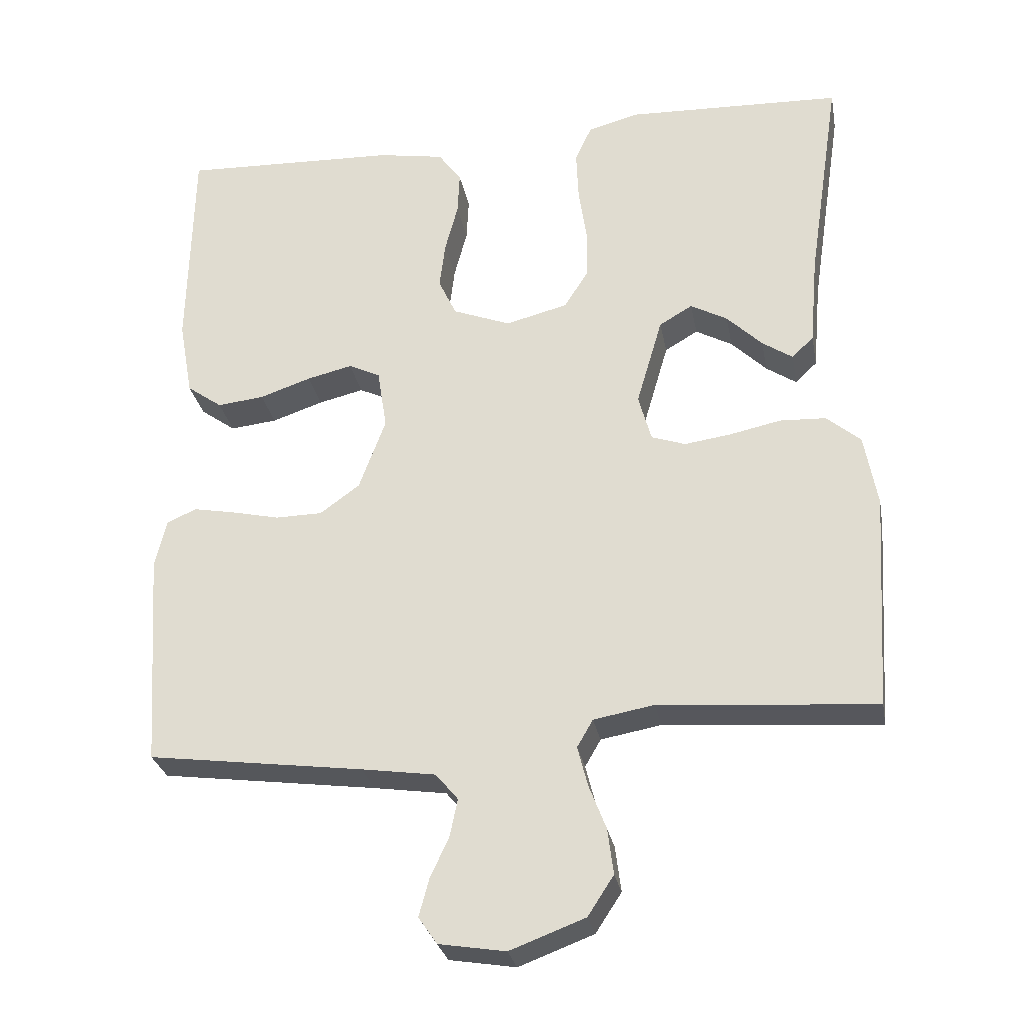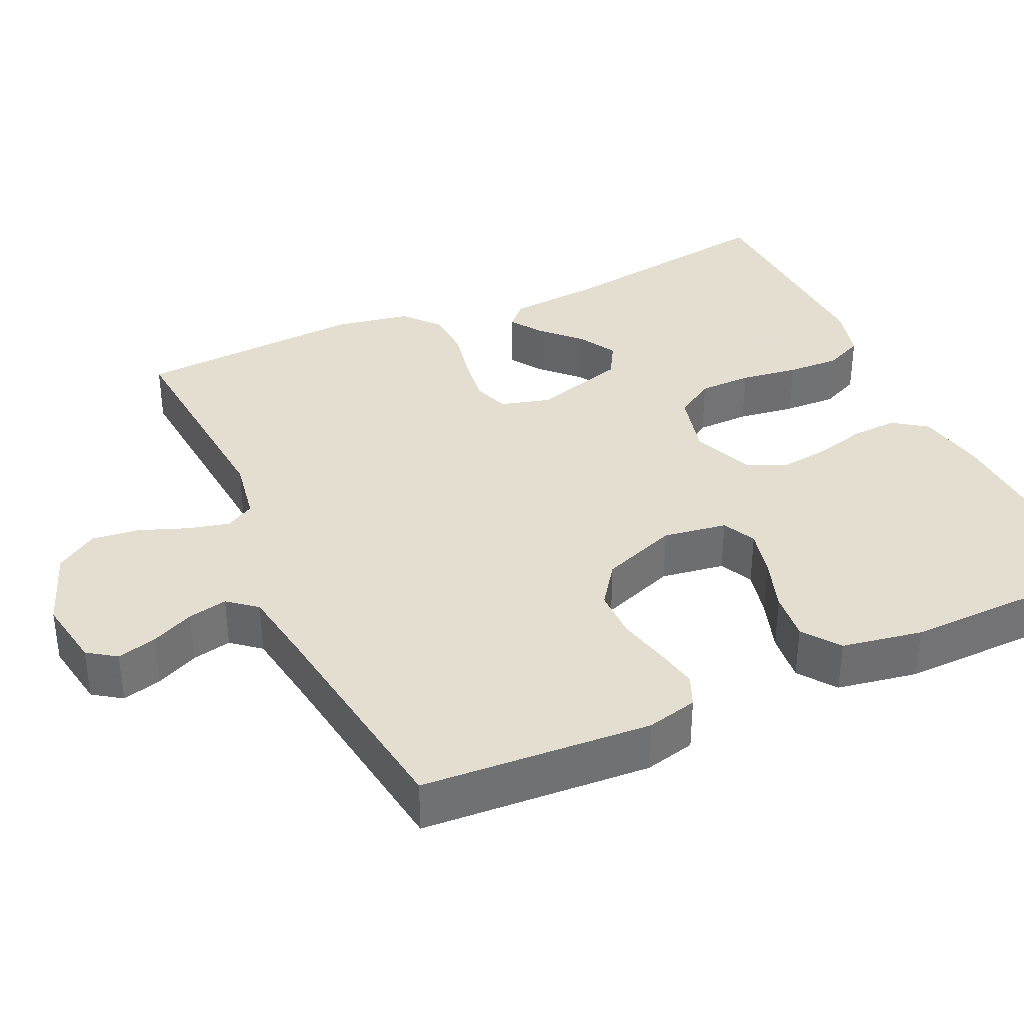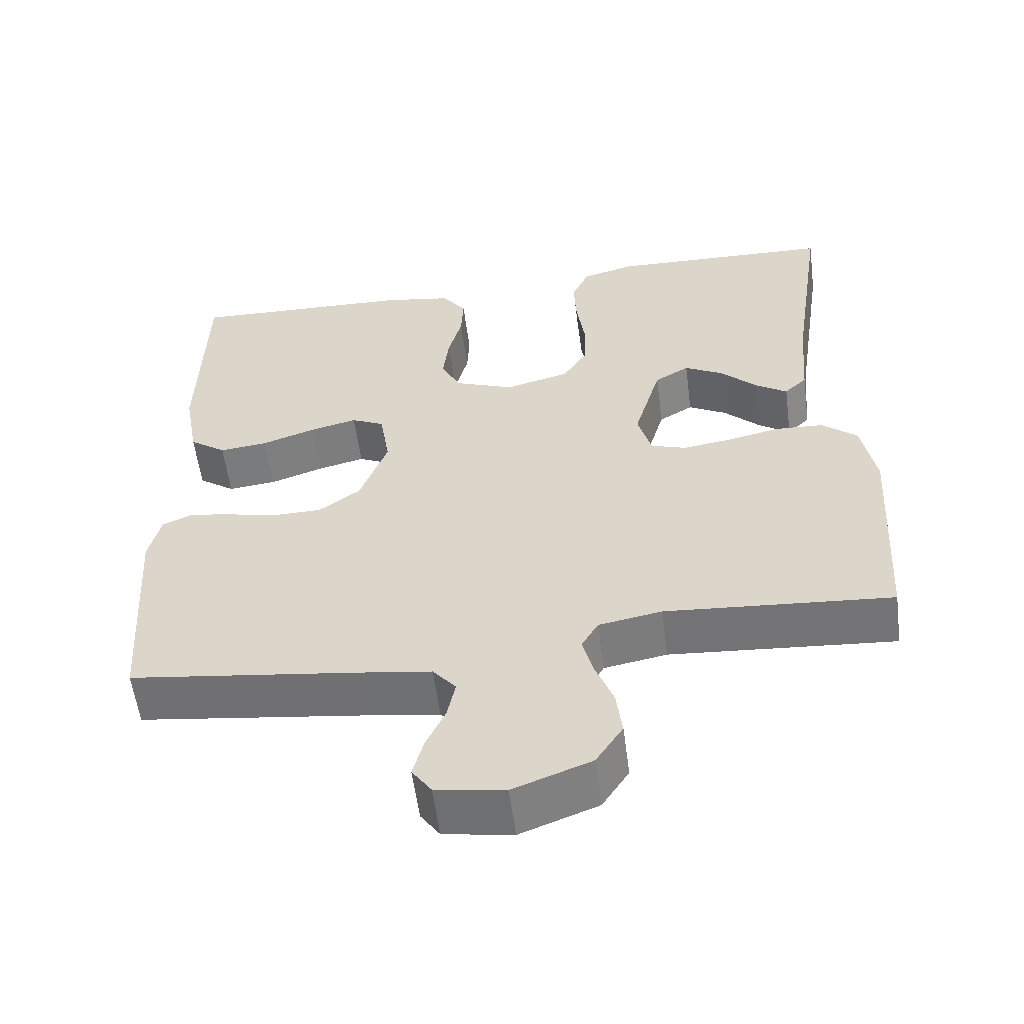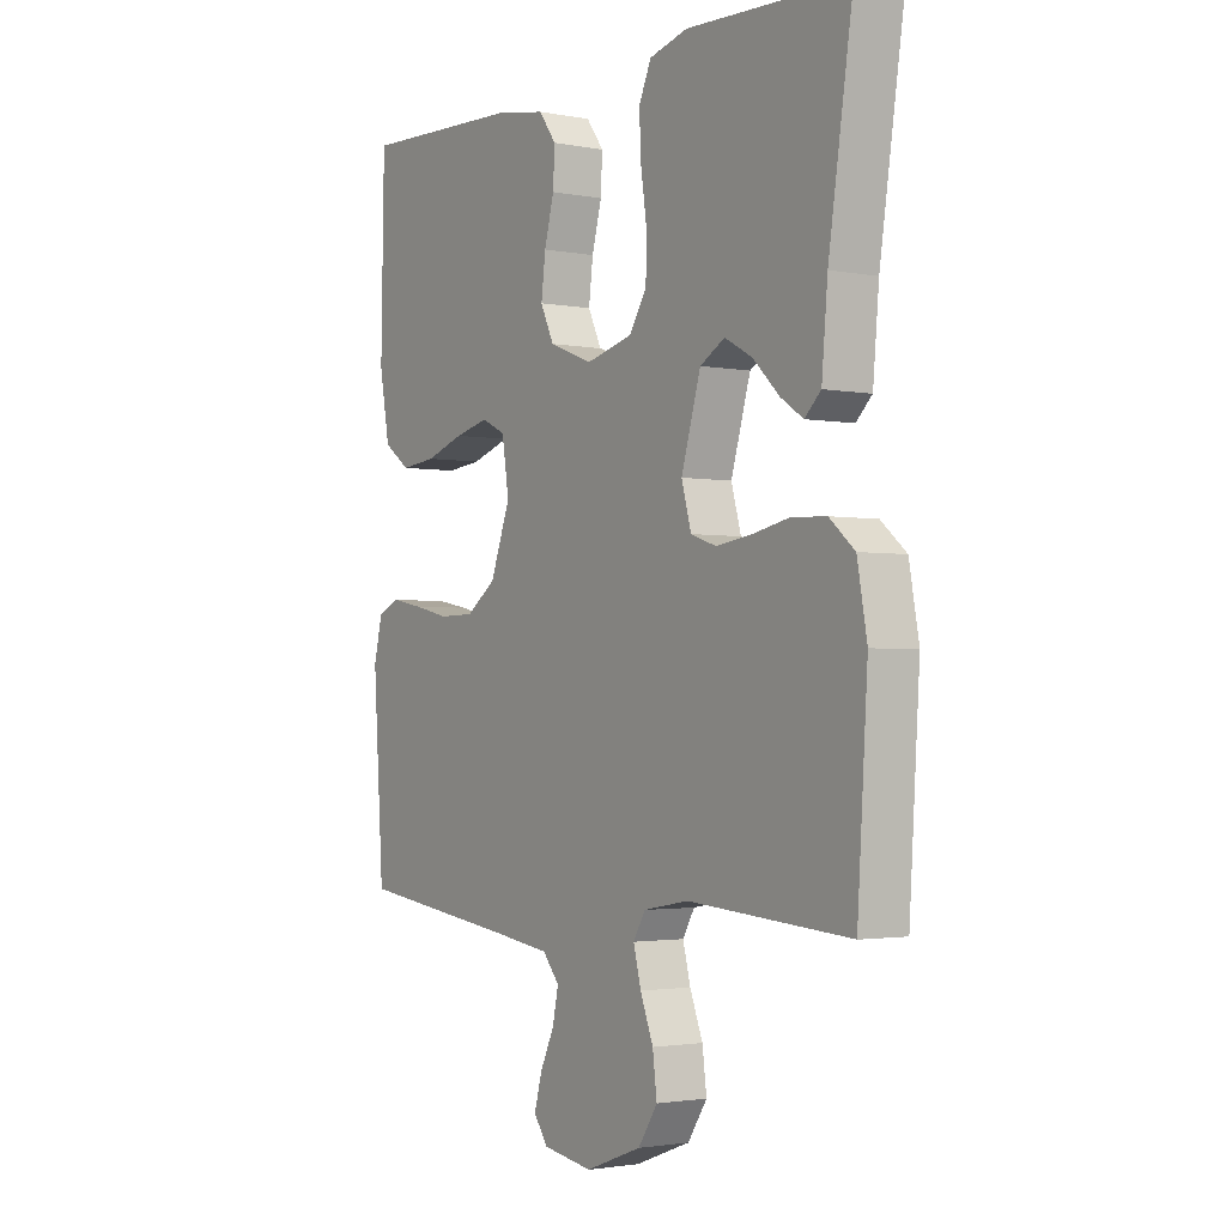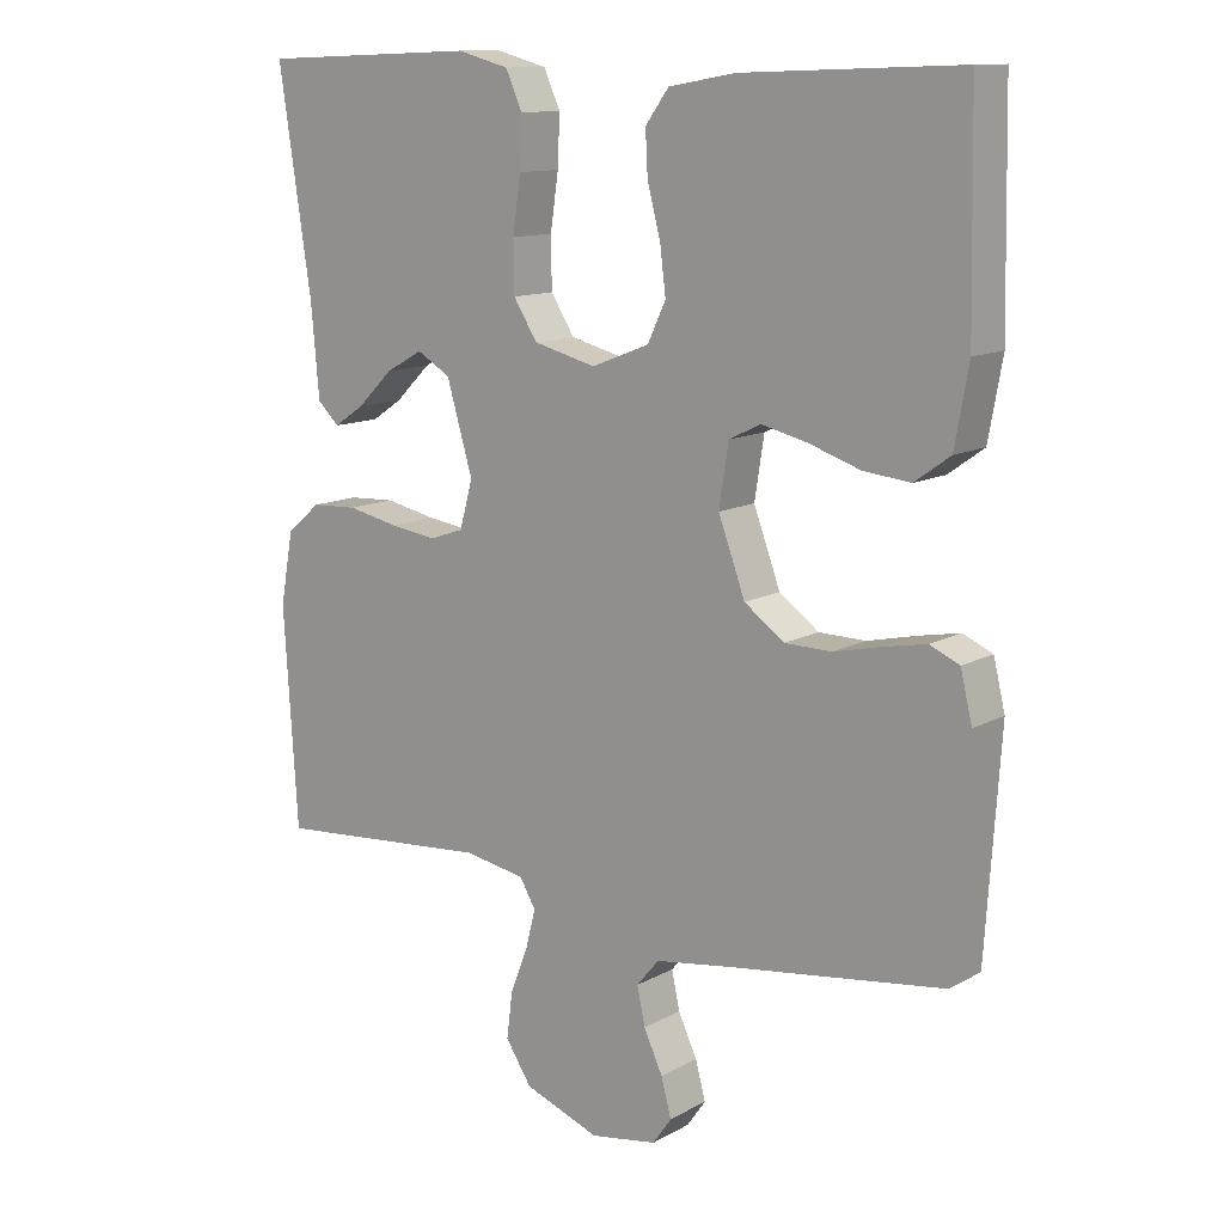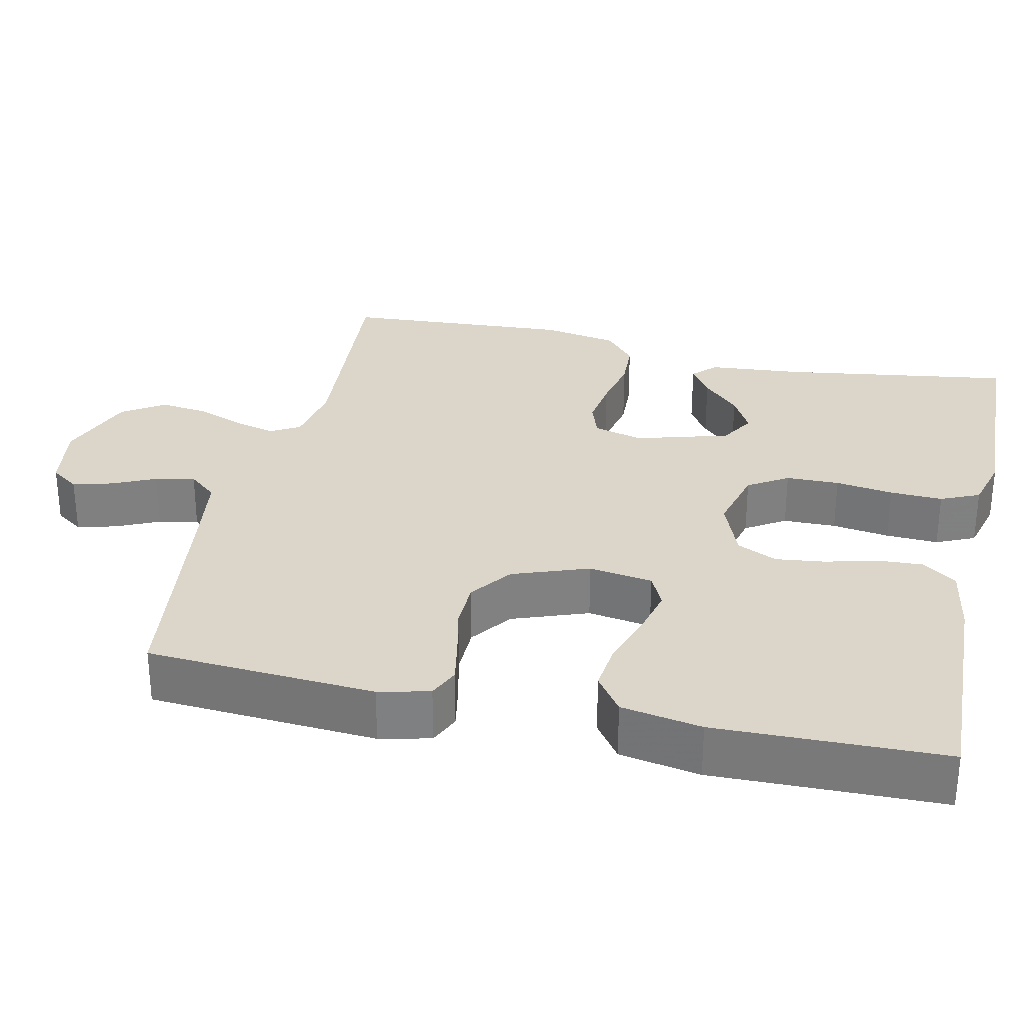
<metadata>
{"format":"obj","ext":"obj","renderer":"f3d","projection":"perspective","resolution":1024,"background":"white","views":[{"elev":-28.3,"azim":10.5,"up":"+Z"},{"elev":35.9,"azim":-114.9,"up":"+Y"},{"elev":-57.1,"azim":7.4,"up":"+Z"},{"elev":-2.2,"azim":55.9,"up":"+Z"},{"elev":12.1,"azim":-141.9,"up":"+Z"},{"elev":30.1,"azim":-77.4,"up":"+Y"}]}
</metadata>
<code>
v 0.5 0.07 0.5
v 0.455 0.07 0.2
v 0.444 0.07 0.075
v 0.414 0.07 0.046
v 0.372 0.07 0.074
v 0.323 0.07 0.122
v 0.272 0.07 0.15
v 0.226 0.07 0.123
v 0.19 0.07 0
v 0.208 0.07 -0.065
v 0.255 0.07 -0.081
v 0.319 0.07 -0.072
v 0.39 0.07 -0.057
v 0.454 0.07 -0.06
v 0.501 0.07 -0.1
v 0.519 0.07 -0.2
v 0.5 0.07 -0.5
v 0.2 0.07 -0.477
v 0.116 0.07 -0.492
v 0.094 0.07 -0.53
v 0.108 0.07 -0.585
v 0.132 0.07 -0.647
v 0.14 0.07 -0.71
v 0.104 0.07 -0.765
v 0 0.07 -0.804
v -0.092 0.07 -0.789
v -0.118 0.07 -0.752
v -0.104 0.07 -0.7
v -0.078 0.07 -0.644
v -0.067 0.07 -0.592
v -0.098 0.07 -0.555
v -0.2 0.07 -0.54
v -0.5 0.07 -0.5
v -0.52 0.07 -0.2
v -0.504 0.07 -0.133
v -0.463 0.07 -0.115
v -0.405 0.07 -0.126
v -0.339 0.07 -0.141
v -0.274 0.07 -0.14
v -0.219 0.07 -0.1
v -0.182 0.07 0
v -0.195 0.07 0.084
v -0.239 0.07 0.105
v -0.302 0.07 0.09
v -0.373 0.07 0.066
v -0.438 0.07 0.059
v -0.487 0.07 0.094
v -0.506 0.07 0.2
v -0.5 0.07 0.5
v -0.2 0.07 0.489
v -0.108 0.07 0.473
v -0.076 0.07 0.429
v -0.079 0.07 0.369
v -0.097 0.07 0.301
v -0.105 0.07 0.236
v -0.08 0.07 0.183
v 0 0.07 0.152
v 0.086 0.07 0.174
v 0.119 0.07 0.226
v 0.12 0.07 0.296
v 0.109 0.07 0.372
v 0.106 0.07 0.441
v 0.129 0.07 0.492
v 0.2 0.07 0.511
v 0.5 0 0.5
v 0.455 0 0.2
v 0.444 0 0.075
v 0.414 0 0.046
v 0.372 0 0.074
v 0.323 0 0.122
v 0.272 0 0.15
v 0.226 0 0.123
v 0.19 0 0
v 0.208 0 -0.065
v 0.255 0 -0.081
v 0.319 0 -0.072
v 0.39 0 -0.057
v 0.454 0 -0.06
v 0.501 0 -0.1
v 0.519 0 -0.2
v 0.5 0 -0.5
v 0.2 0 -0.477
v 0.116 0 -0.492
v 0.094 0 -0.53
v 0.108 0 -0.585
v 0.132 0 -0.647
v 0.14 0 -0.71
v 0.104 0 -0.765
v 0 0 -0.804
v -0.092 0 -0.789
v -0.118 0 -0.752
v -0.104 0 -0.7
v -0.078 0 -0.644
v -0.067 0 -0.592
v -0.098 0 -0.555
v -0.2 0 -0.54
v -0.5 0 -0.5
v -0.52 0 -0.2
v -0.504 0 -0.133
v -0.463 0 -0.115
v -0.405 0 -0.126
v -0.339 0 -0.141
v -0.274 0 -0.14
v -0.219 0 -0.1
v -0.182 0 0
v -0.195 0 0.084
v -0.239 0 0.105
v -0.302 0 0.09
v -0.373 0 0.066
v -0.438 0 0.059
v -0.487 0 0.094
v -0.506 0 0.2
v -0.5 0 0.5
v -0.2 0 0.489
v -0.108 0 0.473
v -0.076 0 0.429
v -0.079 0 0.369
v -0.097 0 0.301
v -0.105 0 0.236
v -0.08 0 0.183
v 0 0 0.152
v 0.086 0 0.174
v 0.119 0 0.226
v 0.12 0 0.296
v 0.109 0 0.372
v 0.106 0 0.441
v 0.129 0 0.492
v 0.2 0 0.511
f 64 1 2
f 63 64 2
f 62 63 2
f 61 62 2
f 60 61 2
f 59 60 2 3
f 52 53 54
f 51 52 54
f 50 51 54
f 49 50 54
f 48 49 54
f 47 48 54
f 46 47 54
f 45 46 54
f 44 45 54
f 43 44 54 55
f 42 43 55 56
f 36 37 38
f 35 36 38
f 34 35 38
f 33 34 38
f 32 33 38
f 31 32 38 39
f 30 31 39 40
f 27 28 29
f 26 27 29
f 25 26 29
f 24 25 29
f 23 24 29
f 22 23 29
f 21 22 29
f 20 21 29 30
f 30 40 41
f 20 30 41
f 19 20 41
f 16 17 18
f 15 16 18
f 14 15 18
f 13 14 18
f 12 13 18
f 11 12 18 19
f 3 4 5 6
f 3 6 7
f 59 3 7
f 58 59 7 8
f 57 58 8 9
f 56 57 9 10
f 42 56 10
f 41 42 10
f 10 11 19 41
f 66 65 128
f 66 128 127
f 66 127 126
f 66 126 125
f 66 125 124
f 67 66 124 123
f 118 117 116
f 118 116 115
f 118 115 114
f 118 114 113
f 118 113 112
f 118 112 111
f 118 111 110
f 118 110 109
f 118 109 108
f 119 118 108 107
f 120 119 107 106
f 102 101 100
f 102 100 99
f 102 99 98
f 102 98 97
f 102 97 96
f 103 102 96 95
f 104 103 95 94
f 93 92 91
f 93 91 90
f 93 90 89
f 93 89 88
f 93 88 87
f 93 87 86
f 93 86 85
f 94 93 85 84
f 105 104 94
f 105 94 84
f 105 84 83
f 82 81 80
f 82 80 79
f 82 79 78
f 82 78 77
f 82 77 76
f 83 82 76 75
f 70 69 68 67
f 71 70 67
f 71 67 123
f 72 71 123 122
f 73 72 122 121
f 74 73 121 120
f 74 120 106
f 74 106 105
f 105 83 75 74
f 1 65 66 2
f 2 66 67 3
f 3 67 68 4
f 4 68 69 5
f 5 69 70 6
f 6 70 71 7
f 7 71 72 8
f 8 72 73 9
f 9 73 74 10
f 10 74 75 11
f 11 75 76 12
f 12 76 77 13
f 13 77 78 14
f 14 78 79 15
f 15 79 80 16
f 16 80 81 17
f 17 81 82 18
f 18 82 83 19
f 19 83 84 20
f 20 84 85 21
f 21 85 86 22
f 22 86 87 23
f 23 87 88 24
f 24 88 89 25
f 25 89 90 26
f 26 90 91 27
f 27 91 92 28
f 28 92 93 29
f 29 93 94 30
f 30 94 95 31
f 31 95 96 32
f 32 96 97 33
f 33 97 98 34
f 34 98 99 35
f 35 99 100 36
f 36 100 101 37
f 37 101 102 38
f 38 102 103 39
f 39 103 104 40
f 40 104 105 41
f 41 105 106 42
f 42 106 107 43
f 43 107 108 44
f 44 108 109 45
f 45 109 110 46
f 46 110 111 47
f 47 111 112 48
f 48 112 113 49
f 49 113 114 50
f 50 114 115 51
f 51 115 116 52
f 52 116 117 53
f 53 117 118 54
f 54 118 119 55
f 55 119 120 56
f 56 120 121 57
f 57 121 122 58
f 58 122 123 59
f 59 123 124 60
f 60 124 125 61
f 61 125 126 62
f 62 126 127 63
f 63 127 128 64
f 64 128 65 1

</code>
